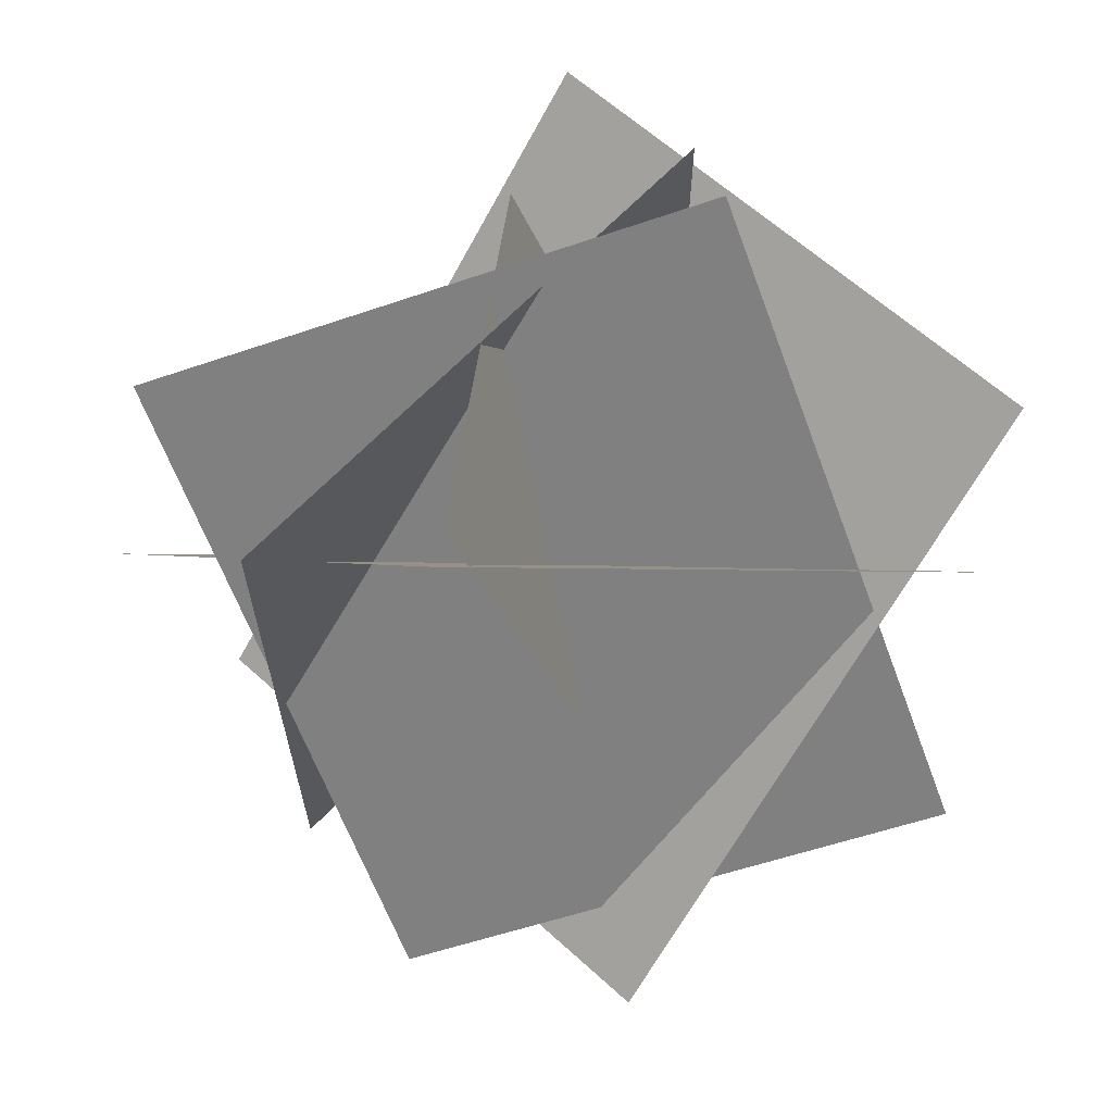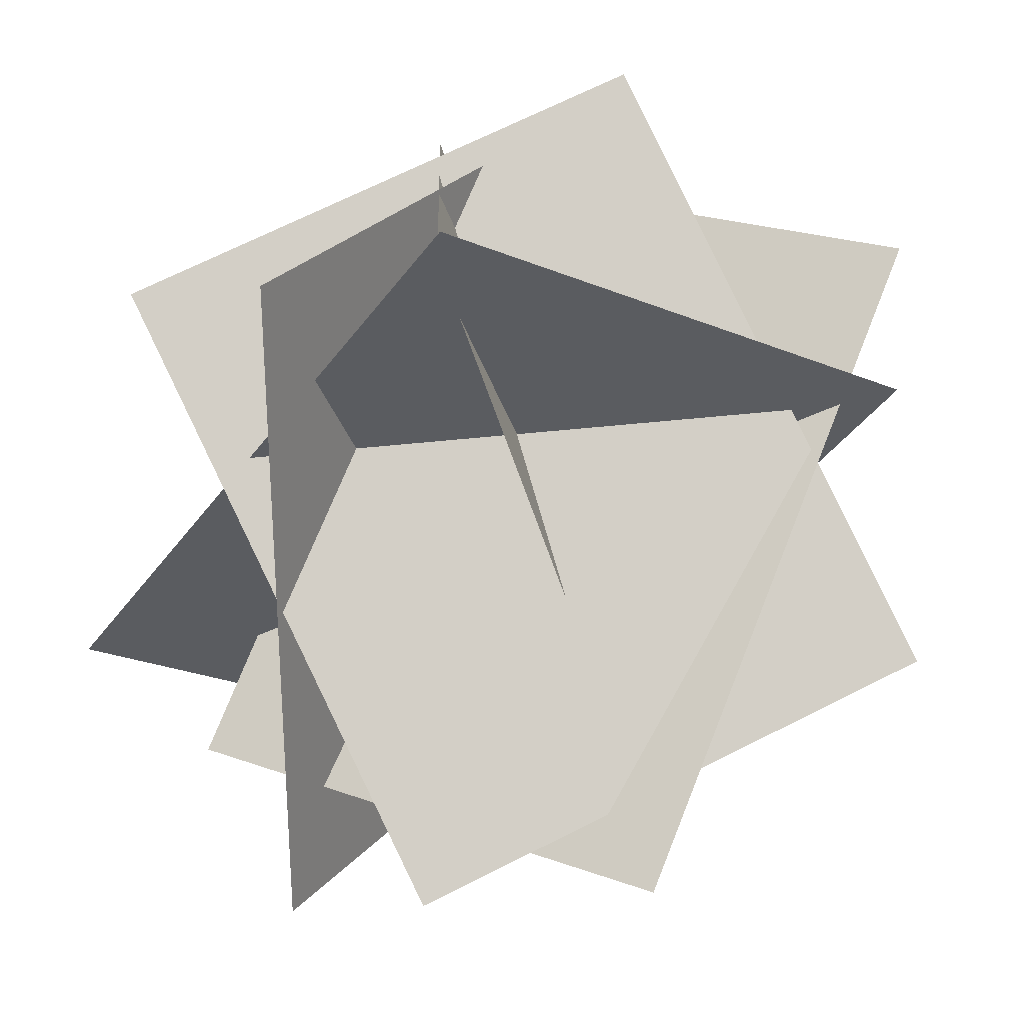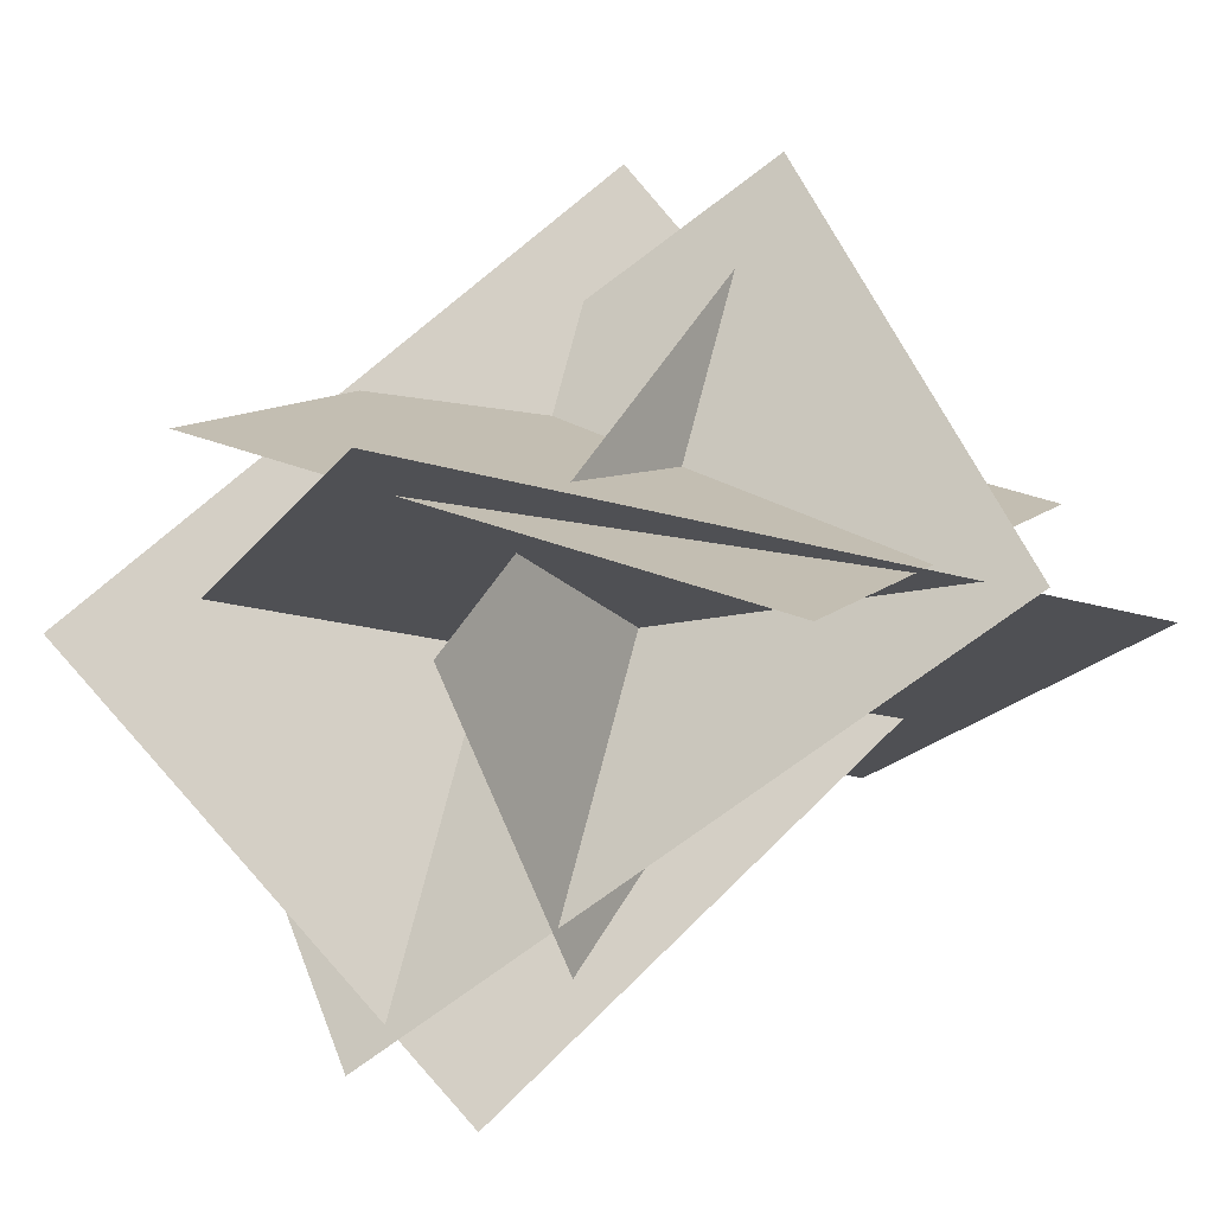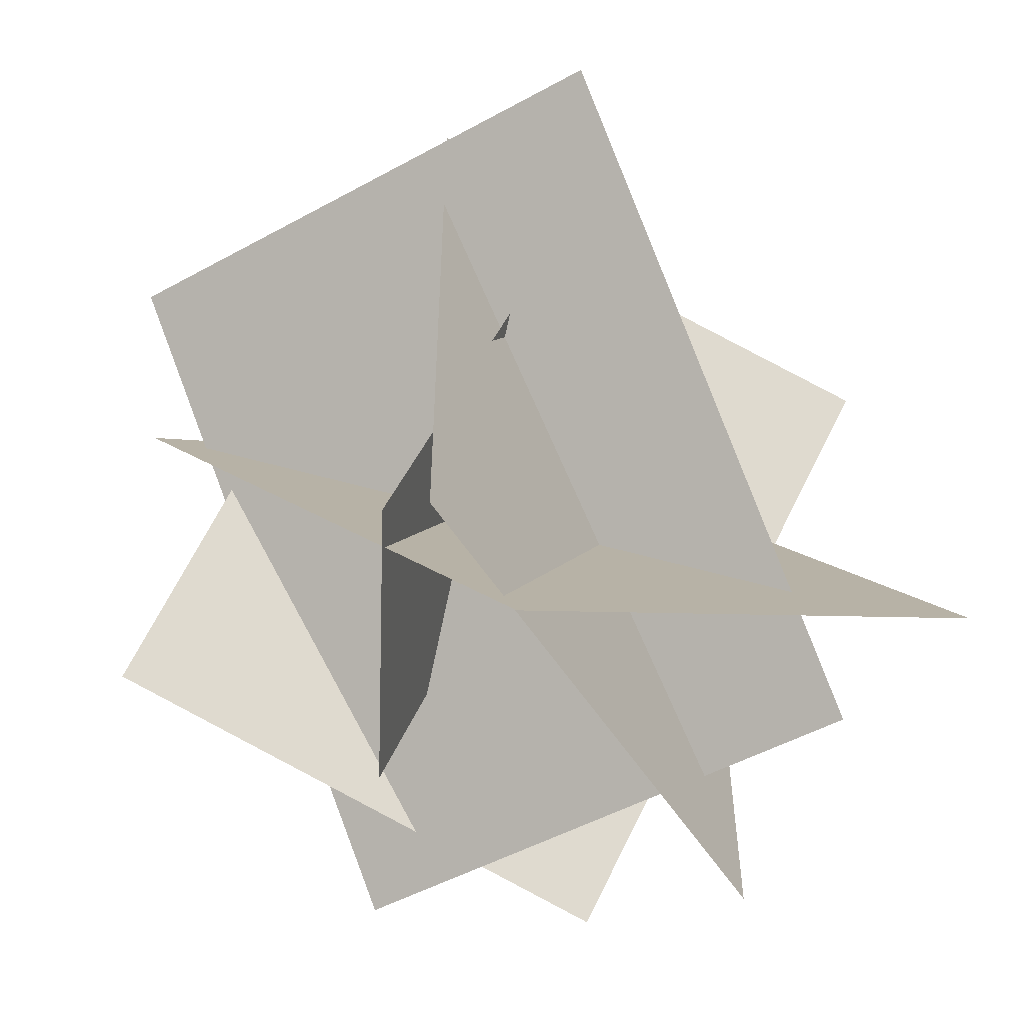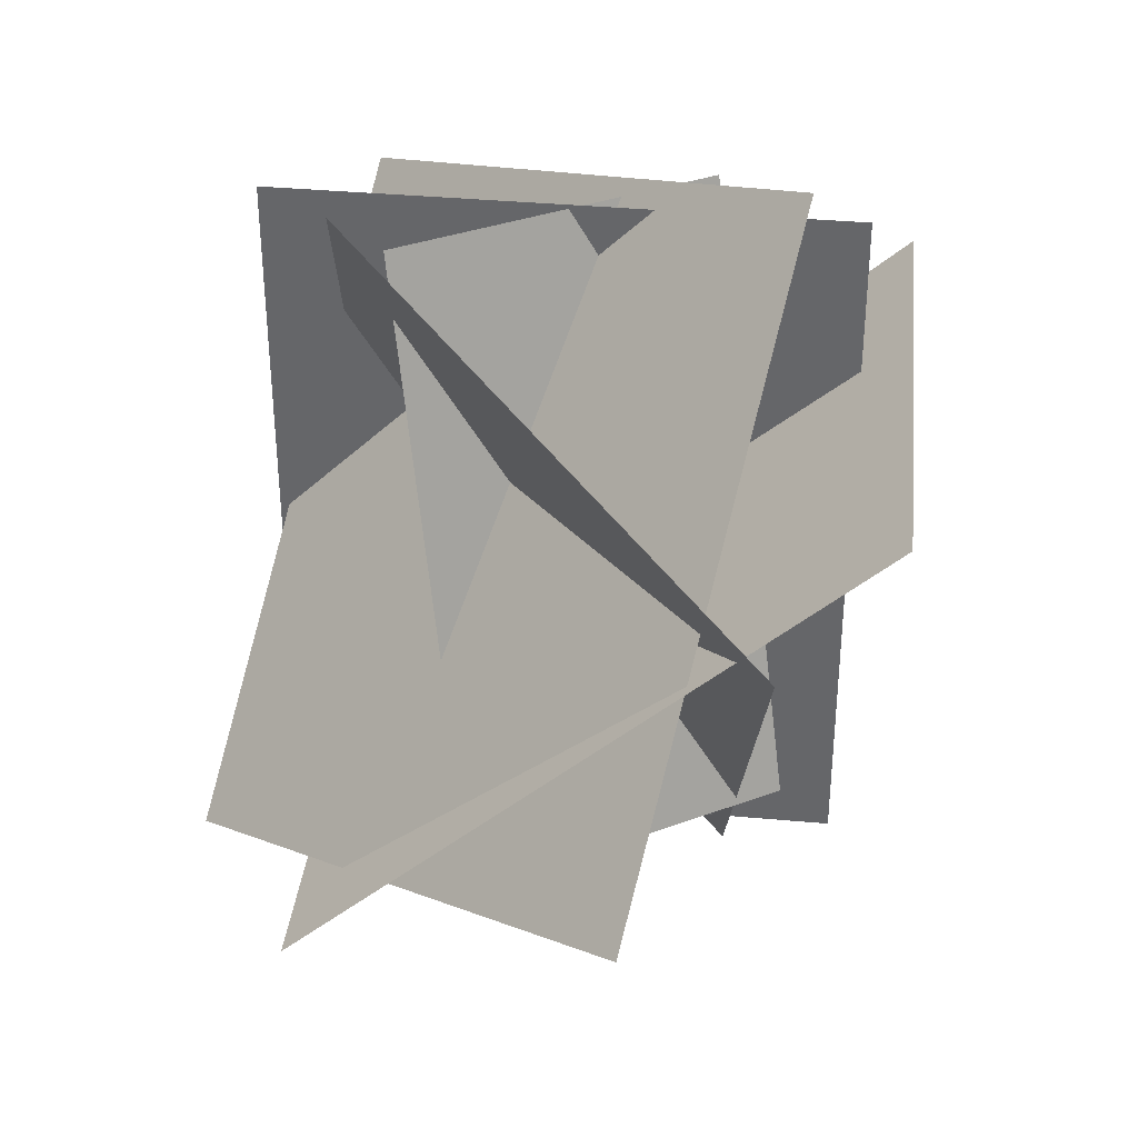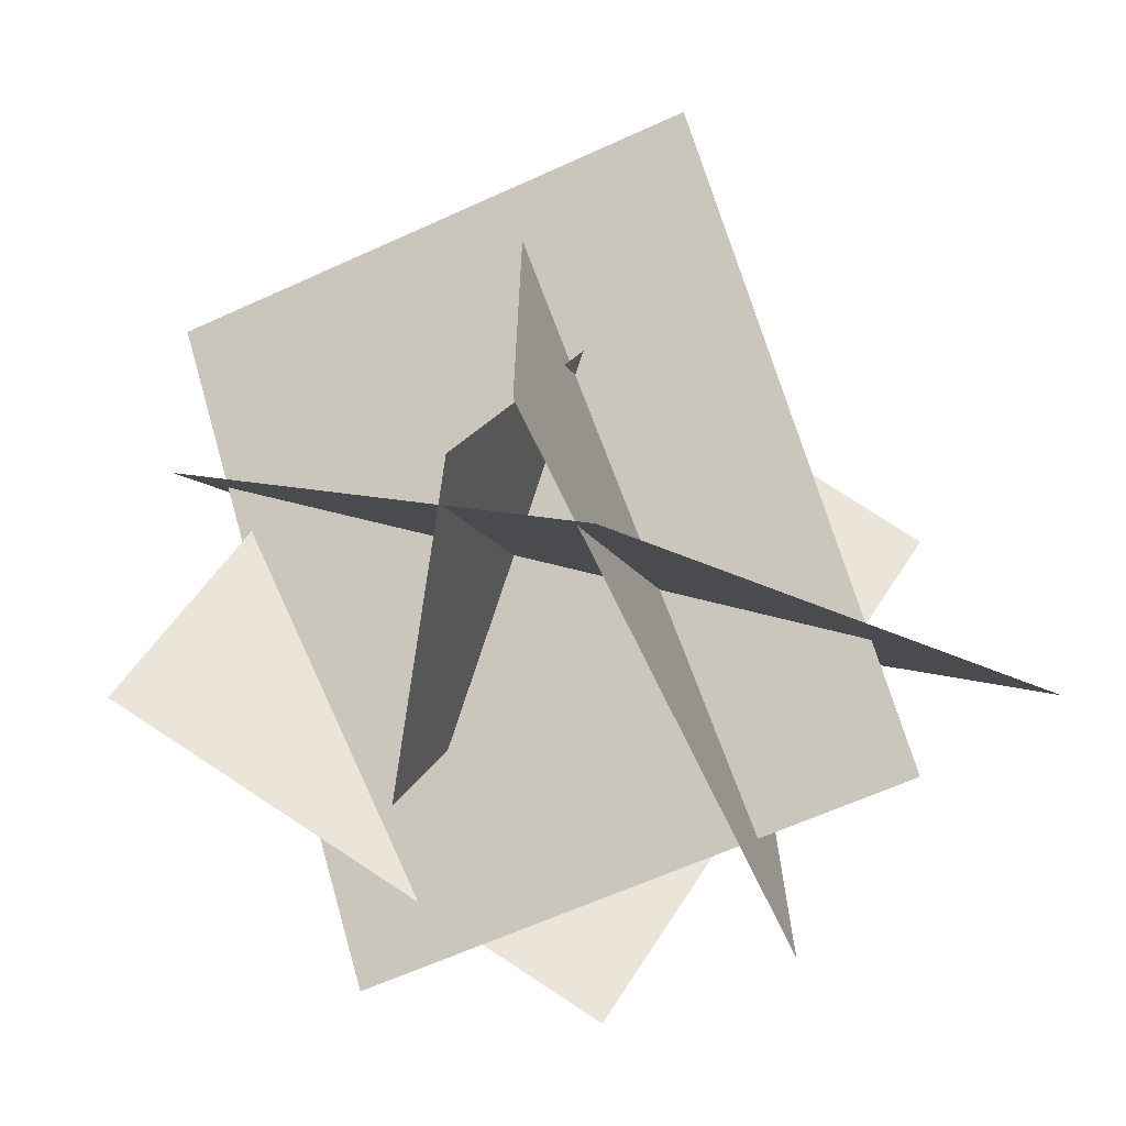
<metadata>
{"format":"obj","ext":"obj","renderer":"f3d","projection":"perspective","resolution":1024,"background":"white","views":[{"elev":66.4,"azim":161.4,"up":"+Z"},{"elev":29.0,"azim":151.3,"up":"+Z"},{"elev":55.3,"azim":-137.4,"up":"+Y"},{"elev":-55.6,"azim":-30.0,"up":"+Z"},{"elev":37.3,"azim":-145.8,"up":"+Z"},{"elev":-70.6,"azim":-36.8,"up":"+Z"}]}
</metadata>
<code>
o plane
v 1.234 0.4407 1.314
v 1.234 0.4407 -0.5561
v -0.04782 -0.2264 -0.5561
v -0.04782 -0.2264 1.314
f 1 2 3 4
f 2 1 4 3
o plane
v 0.2294 -0.1424 -0.6827
v -0.4234 0.7942 0.7979
v 0.8554 0.6484 1.454
v 1.508 -0.2882 -0.0266
f 5 6 7 8
f 6 5 8 7
o plane
v 0.6011 1.28 -0.1606
v -0.5932 0.5386 1.072
v 0.09092 -0.7299 0.9719
v 1.285 0.0115 -0.2607
f 9 10 11 12
f 10 9 12 11
o plane
v -0.2707 1.163 0.1981
v -0.0244 0.02009 1.501
v 1.343 -0.1704 1.075
v 1.097 0.9729 -0.2275
f 13 14 15 16
f 14 13 16 15
o plane
v 0.7989 0.5201 1.324
v -0.04115 0.04068 -0.242
v 0.3883 -0.2616 1.285
v 0.3695 0.8224 -0.2027
f 18 19 17 20
f 19 17 20 18

</code>
